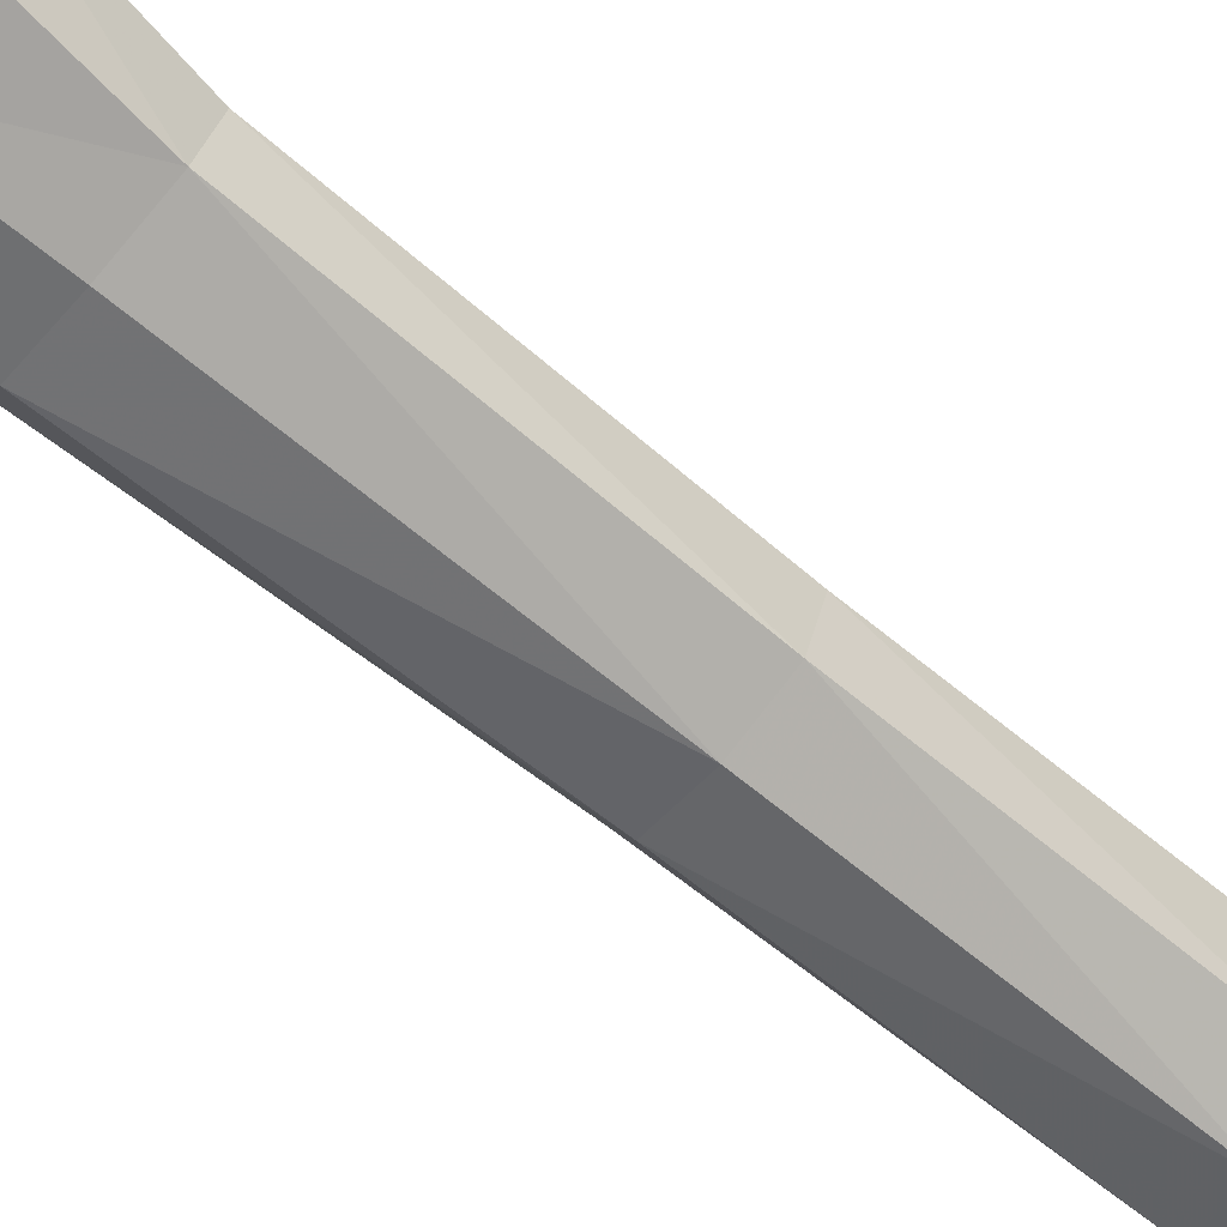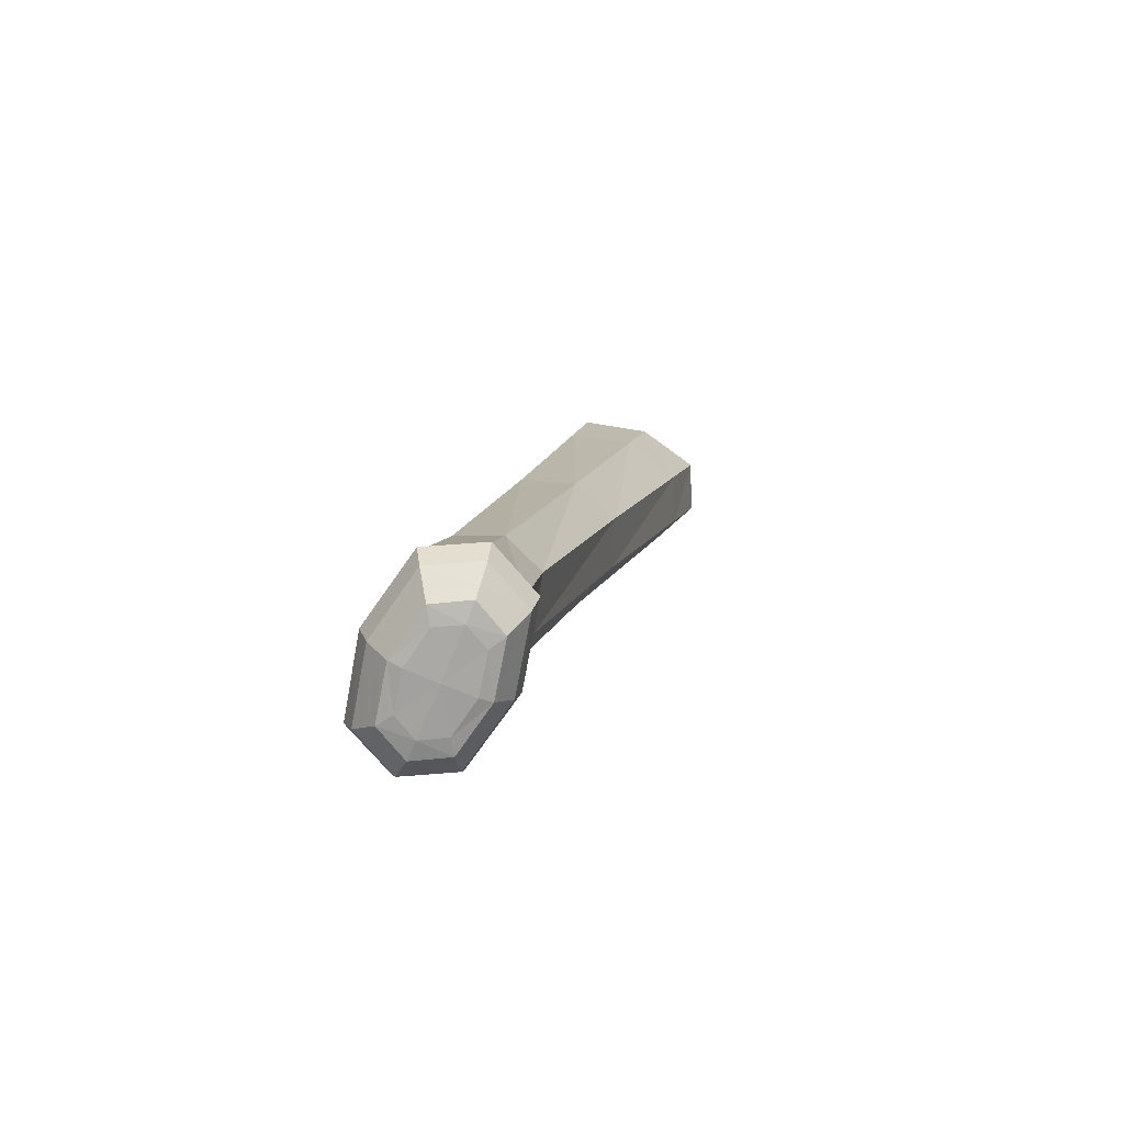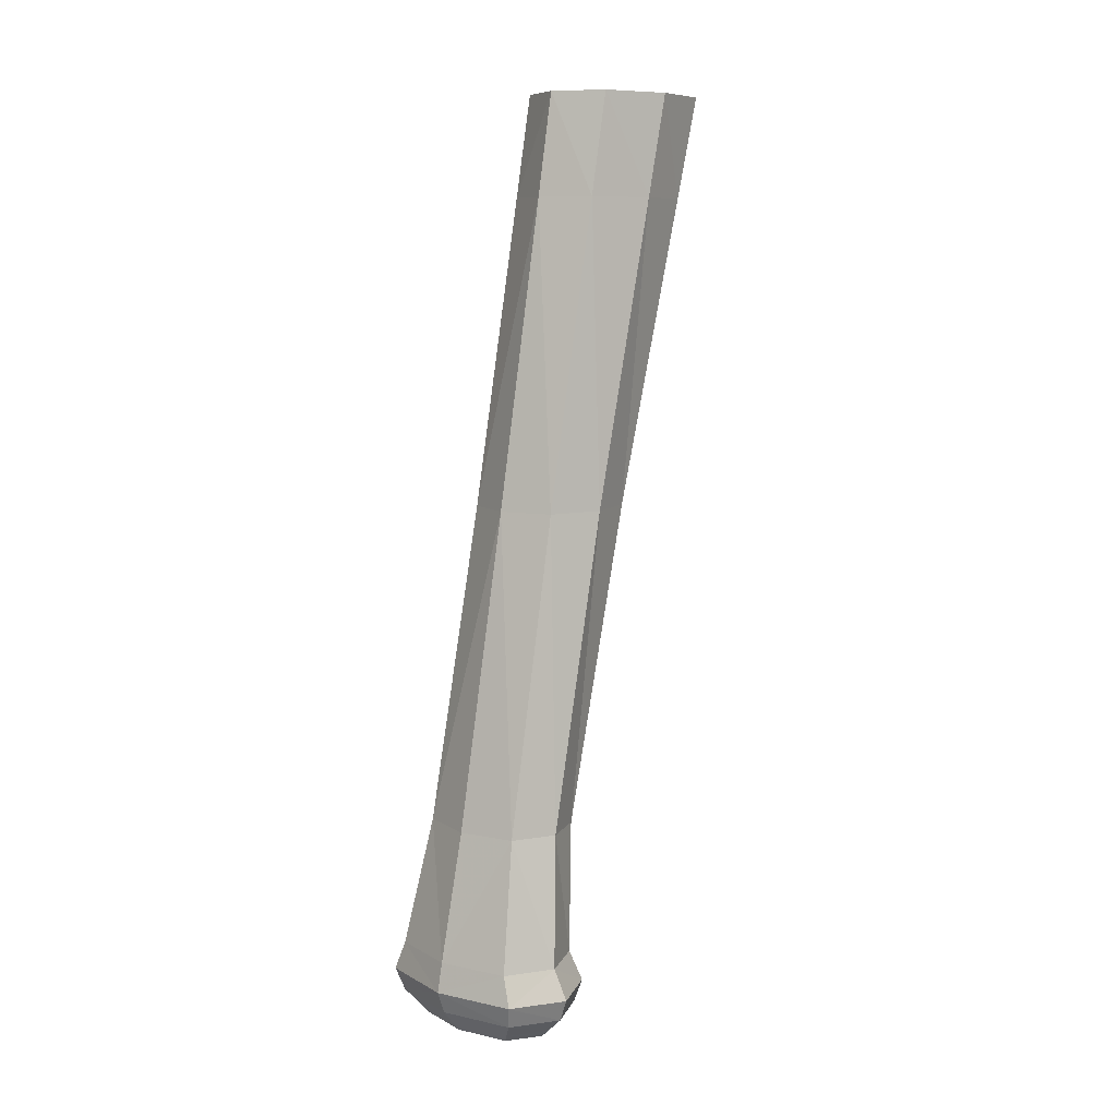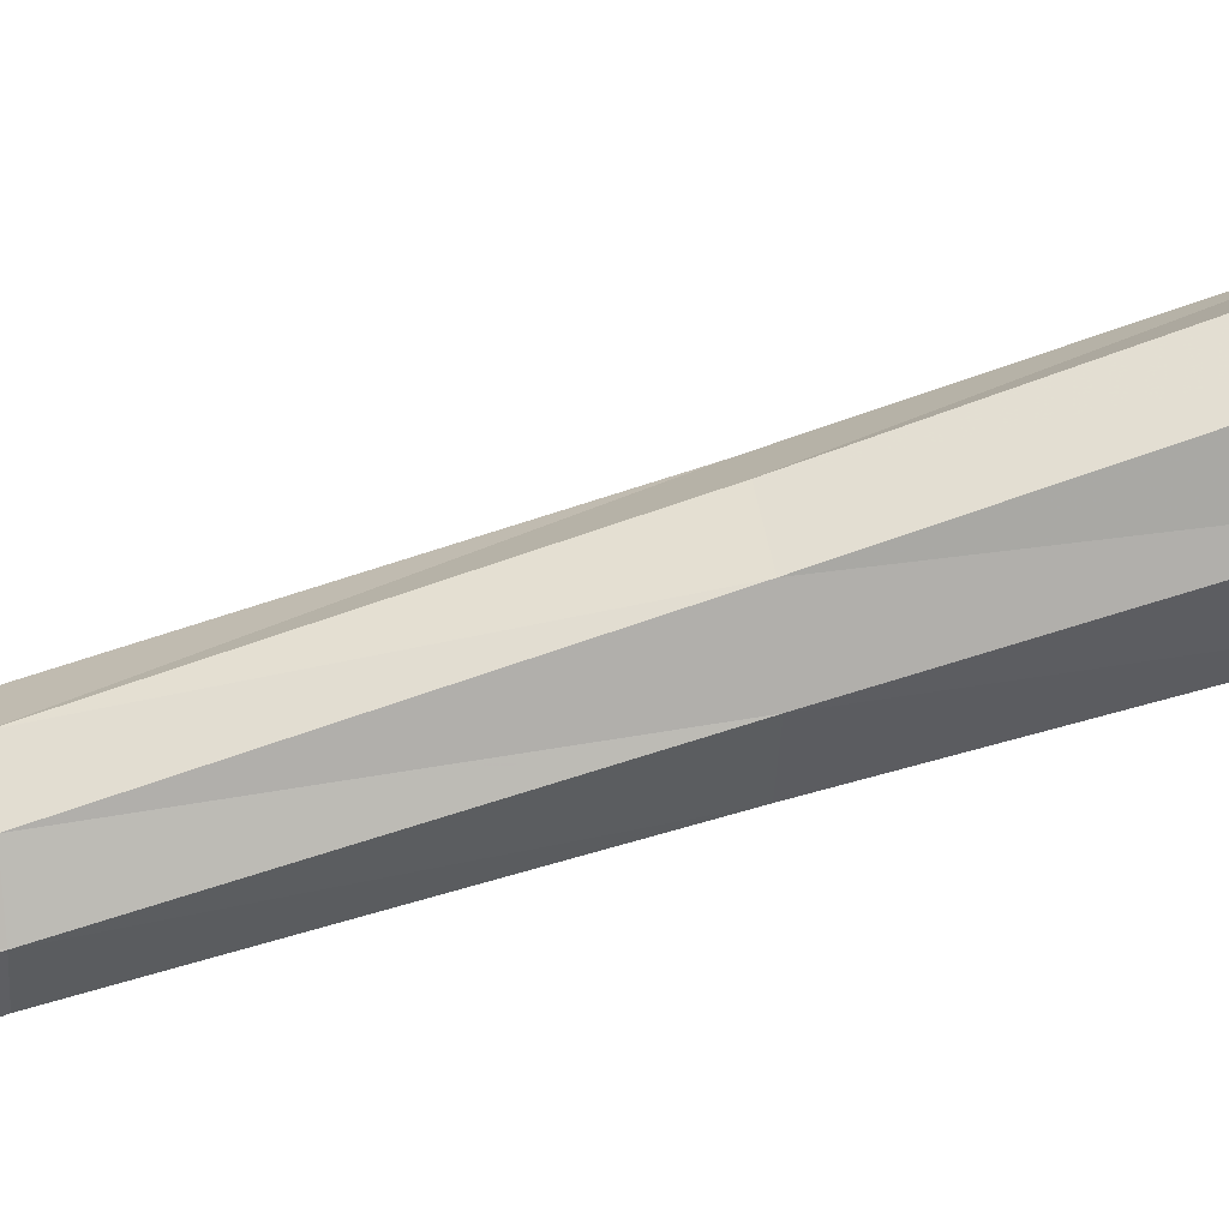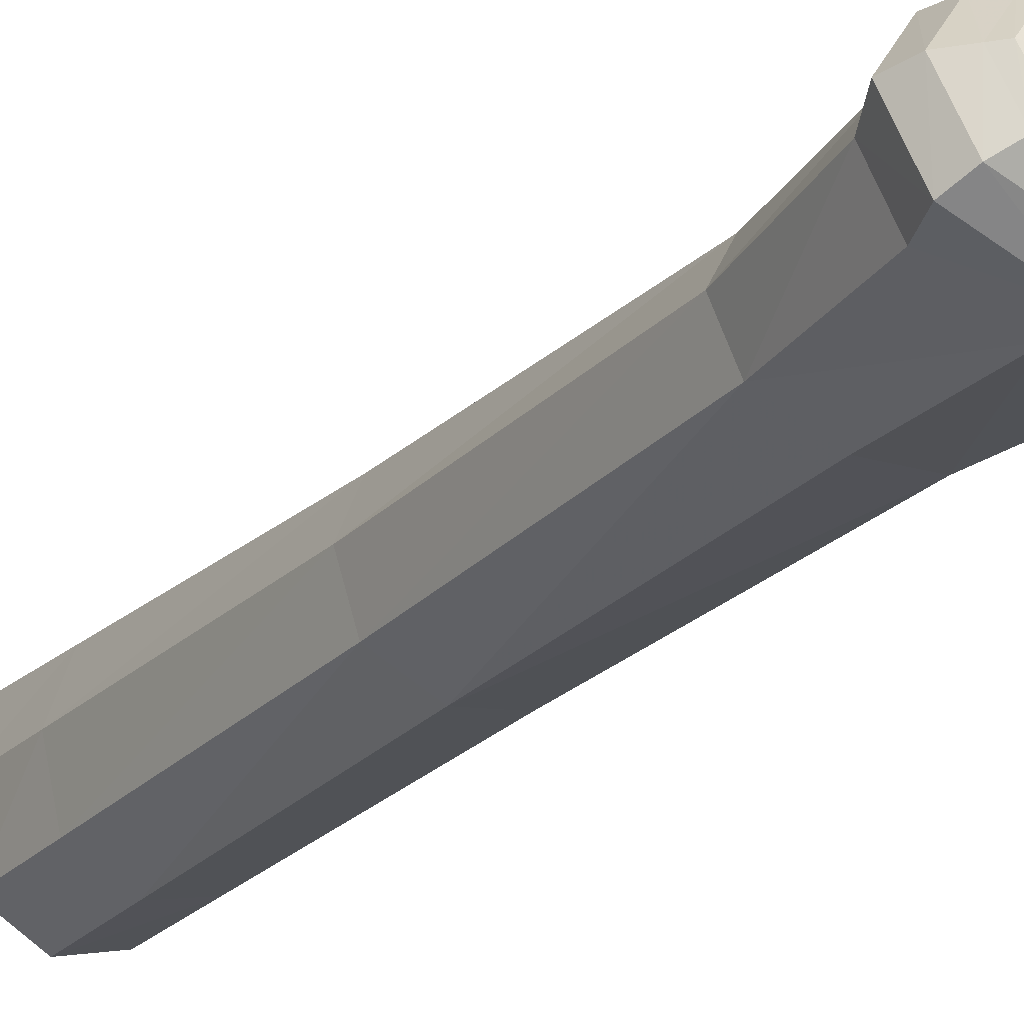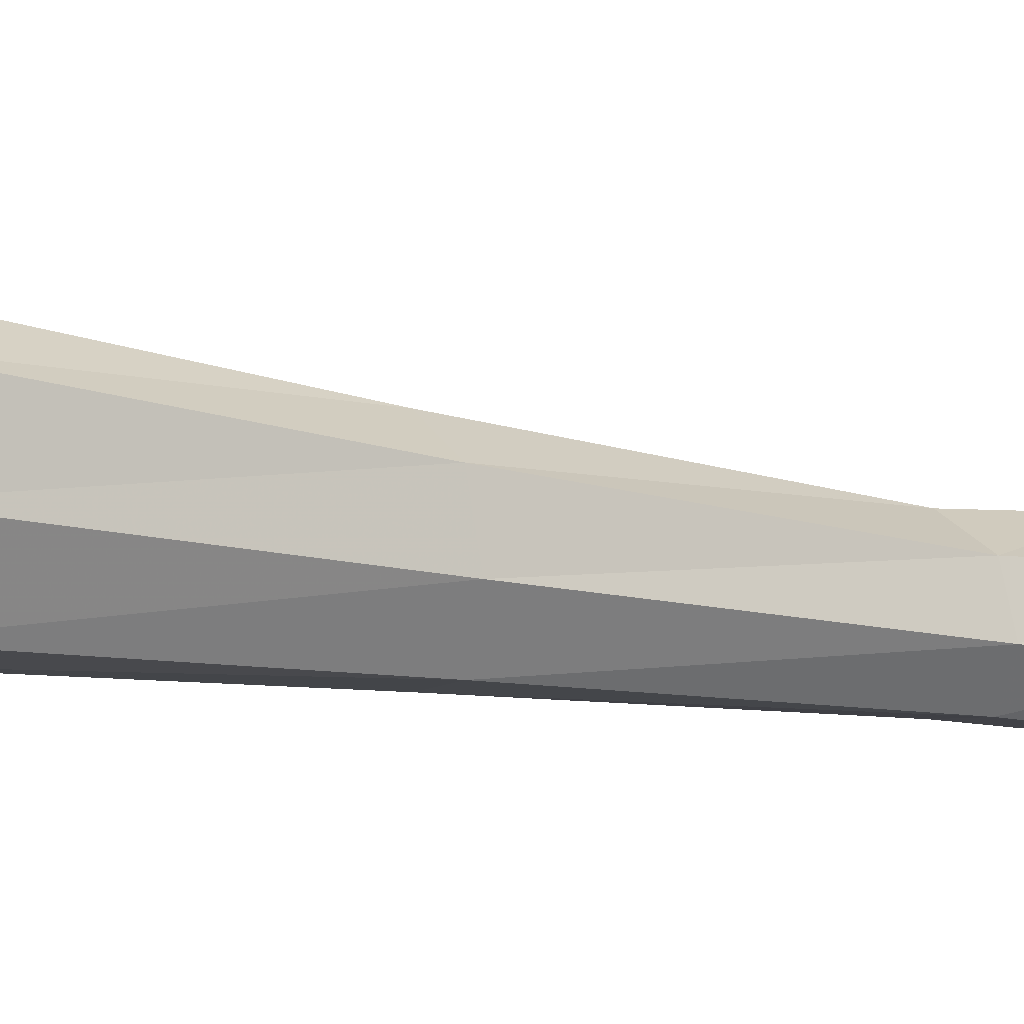
<metadata>
{"format":"obj","ext":"obj","renderer":"f3d","projection":"perspective","resolution":1024,"background":"white","views":[{"elev":-73.3,"azim":48.9,"up":"+Z"},{"elev":-73.4,"azim":-112.8,"up":"+Y"},{"elev":9.0,"azim":-137.3,"up":"+Y"},{"elev":29.9,"azim":79.6,"up":"+Z"},{"elev":-39.0,"azim":-34.0,"up":"+Z"},{"elev":12.4,"azim":-121.0,"up":"+Z"}]}
</metadata>
<code>
g 4_3_3
v -0.016 -0.1887 -0.0517
v 0.016 -0.1887 -0.0517
v 0.016 -0.1887 -0.03195
v -0.016 -0.1887 -0.03195
v -0.02066 0.1894 0.06214
v 0.02066 0.1894 0.06214
v -0.02066 0.1476 0.05066
v 0.02066 0.1476 0.05066
v 0.02066 0.1476 -0.002845
v -0.02066 0.1476 -0.002845
v 0.02263 -0.105 -0.01693
v 0.02263 -0.105 -0.05191
v -0.02263 -0.105 -0.05191
v -0.02263 -0.105 -0.01693
v 0.0329 -0.1687 -0.02141
v 0.0329 -0.1687 -0.06447
v -0.0329 -0.1687 -0.06447
v -0.0329 -0.1687 -0.02141
v 0.02498 -0.1842 -0.05778
v -0.02498 -0.1842 -0.05778
v -0.02498 -0.1842 -0.02636
v 0.02498 -0.1842 -0.02636
v -0 -0.1891 -0.05484
v 0.02118 -0.1891 -0.0418
v -0 -0.1891 -0.02877
v -0.02118 -0.1891 -0.0418
v -0.02066 0.1893 0.06215
v 0.02066 0.1893 0.06215
v -0 0.1894 0.07165
v 0.02066 0.1893 0.005161
v -0.02066 0.1893 0.005161
v -0.02066 0.02295 0.0162
v 0.02066 0.02295 0.0162
v -0 0.1476 0.05958
v 0.02066 0.02295 -0.02689
v 0.02754 0.1476 0.02391
v -0.02066 0.02295 -0.02689
v -0 0.1476 -0.01176
v -0.02755 0.1476 0.02391
v 0.02856 -0.1566 -0.02441
v 0.02856 -0.1566 -0.06281
v 0.03018 -0.105 -0.03442
v -0.02856 -0.1566 -0.06281
v -0 -0.105 -0.05774
v -0.02856 -0.1566 -0.02441
v -0.03018 -0.105 -0.03442
v -0 -0.105 -0.0111
v 0.03012 -0.1779 -0.0231
v 0.03012 -0.1779 -0.06176
v 0.04386 -0.1687 -0.04294
v -0.03012 -0.1779 -0.06176
v -0 -0.1687 -0.07165
v -0.03012 -0.1779 -0.0231
v -0.04386 -0.1687 -0.04294
v -0 -0.1687 -0.01423
v 0.02222 -0.1876 -0.05565
v -0.02222 -0.1876 -0.05565
v -0 -0.1842 -0.06302
v -0.02222 -0.1876 -0.02811
v -0.0333 -0.1842 -0.04207
v 0.02222 -0.1876 -0.02811
v -0 -0.1842 -0.02113
v 0.0333 -0.1842 -0.04207
v -0 -0.1896 -0.04178
v -0 0.1896 0.07165
v -0 0.1893 0.07165
v 0.02754 0.1893 0.03365
v -0 0.1893 -0.004337
v -0.02755 0.1893 0.03365
v -0 0.02295 0.02338
v 0.02754 0.02295 -0.005347
v -0 0.02295 -0.03408
v -0.02755 0.02295 -0.005347
v 0.03808 -0.1566 -0.04361
v -0 -0.1566 -0.06921
v -0.03808 -0.1566 -0.04361
v -0 -0.1566 -0.01801
v 0.04016 -0.1779 -0.04243
v -0 -0.1779 -0.0682
v -0.04016 -0.1779 -0.04243
v -0 -0.1779 -0.01665
v -0 -0.1876 -0.06024
v -0.02963 -0.1876 -0.04188
v -0 -0.1876 -0.02353
v 0.02963 -0.1876 -0.04188
v -0 0.1893 0.03365
f 26 1 64
f 64 1 23
f 23 1 82
f 82 1 57
f 1 26 57
f 64 4 26
f 57 26 83
f 4 59 26
f 26 59 83
f 23 2 64
f 64 2 24
f 24 3 64
f 64 3 25
f 25 4 64
f 82 2 23
f 58 56 82
f 56 2 82
f 57 58 82
f 20 58 57
f 83 20 57
f 59 4 84
f 84 4 25
f 60 20 83
f 59 21 83
f 83 21 60
f 21 59 62
f 62 59 84
f 2 56 24
f 3 24 61
f 61 24 85
f 24 56 85
f 25 3 84
f 84 3 61
f 79 19 58
f 58 20 79
f 19 56 58
f 56 19 85
f 79 20 51
f 20 60 51
f 61 62 84
f 51 60 80
f 21 53 60
f 60 53 80
f 53 21 81
f 81 21 62
f 62 22 81
f 22 62 61
f 85 22 61
f 63 22 85
f 85 19 63
f 52 49 79
f 49 19 79
f 51 52 79
f 19 49 63
f 17 52 51
f 80 17 51
f 54 17 80
f 53 18 80
f 80 18 54
f 18 53 55
f 55 53 81
f 81 22 48
f 48 55 81
f 22 63 48
f 48 63 78
f 63 49 78
f 16 52 41
f 41 52 75
f 17 43 52
f 52 43 75
f 16 49 52
f 49 16 78
f 43 17 76
f 76 17 54
f 54 18 76
f 76 18 45
f 18 55 45
f 45 55 77
f 15 40 55
f 55 40 77
f 15 55 48
f 78 15 48
f 50 15 78
f 78 16 50
f 50 16 74
f 74 16 41
f 41 12 74
f 75 12 41
f 44 12 75
f 43 13 75
f 75 13 44
f 76 13 43
f 46 13 76
f 45 46 76
f 14 46 45
f 77 14 45
f 47 14 77
f 40 11 77
f 77 11 47
f 40 15 74
f 74 15 50
f 11 40 42
f 42 40 74
f 74 12 42
f 12 35 42
f 35 12 72
f 72 12 44
f 44 13 72
f 72 13 37
f 13 46 37
f 37 46 73
f 46 14 73
f 14 47 32
f 73 14 32
f 32 47 70
f 11 33 47
f 47 33 70
f 33 11 71
f 71 11 42
f 42 35 71
f 35 9 71
f 9 35 38
f 38 35 72
f 37 38 72
f 10 38 37
f 73 10 37
f 39 10 73
f 32 39 73
f 70 7 32
f 7 39 32
f 34 7 70
f 33 8 70
f 70 8 34
f 8 33 36
f 36 33 71
f 71 9 36
f 9 30 36
f 30 9 68
f 68 9 38
f 38 10 68
f 68 10 31
f 10 39 31
f 31 39 69
f 39 7 69
f 7 34 27
f 69 7 27
f 27 34 66
f 8 28 34
f 34 28 66
f 28 8 67
f 67 8 36
f 36 30 67
f 27 5 69
f 66 5 27
f 29 5 66
f 28 6 66
f 66 6 29
f 67 6 28
f 65 5 29
f 29 6 65
f 86 69 5
f 86 31 69
f 86 68 31
f 86 30 68
f 86 67 30
f 86 6 67
f 86 65 6
f 86 5 65

</code>
